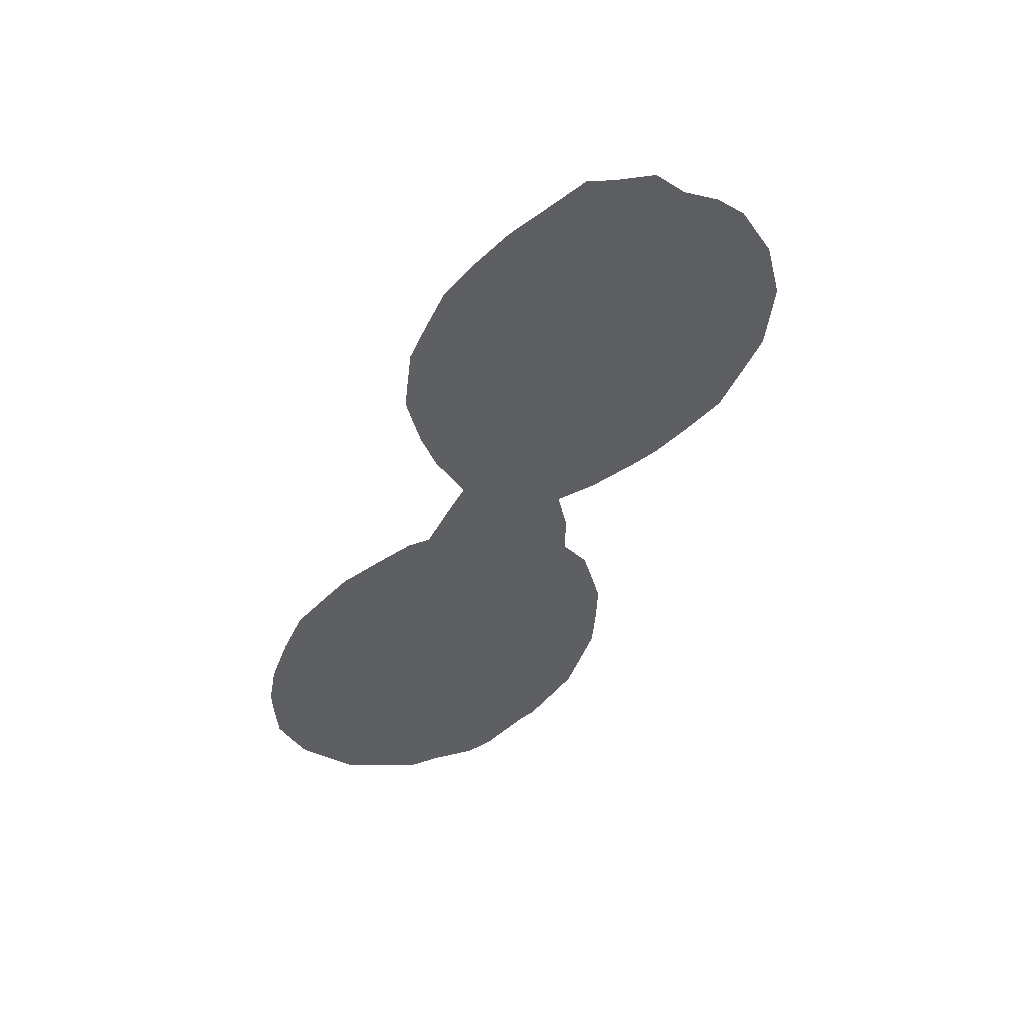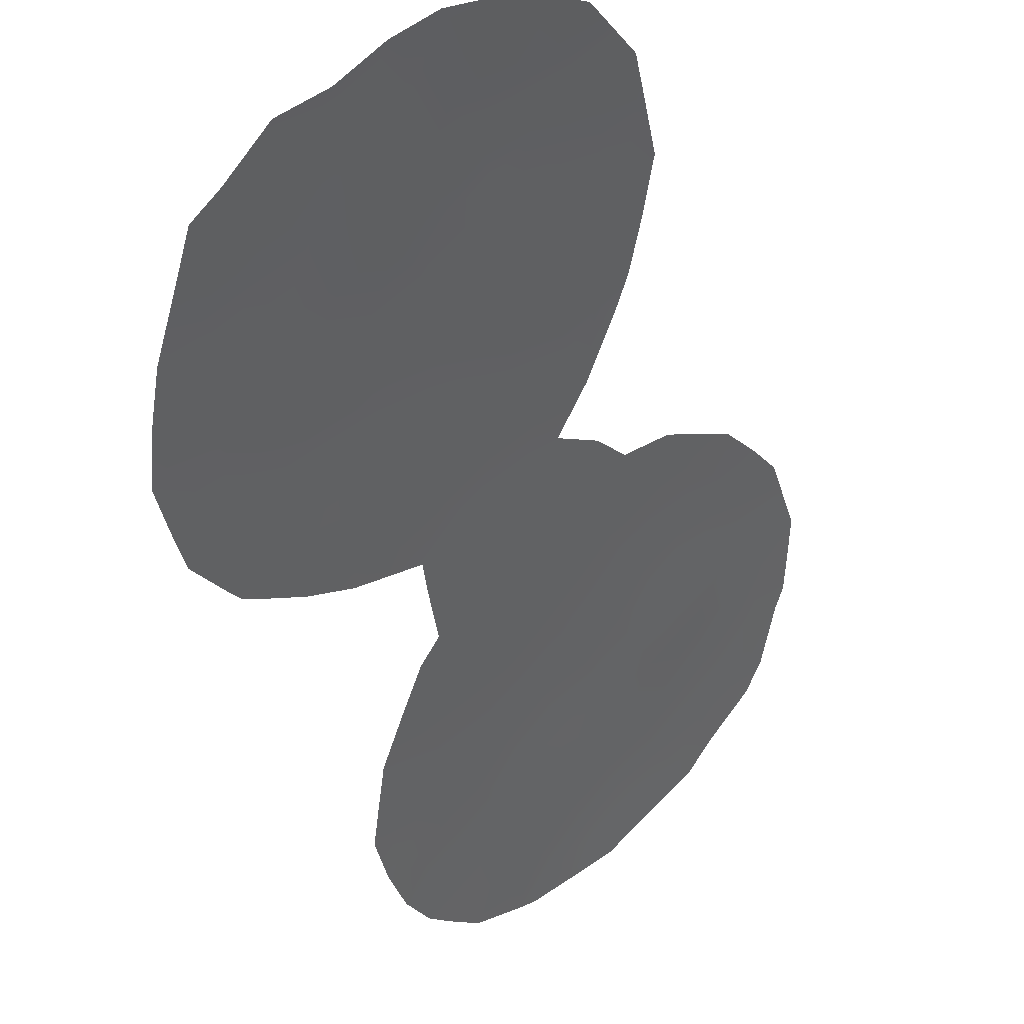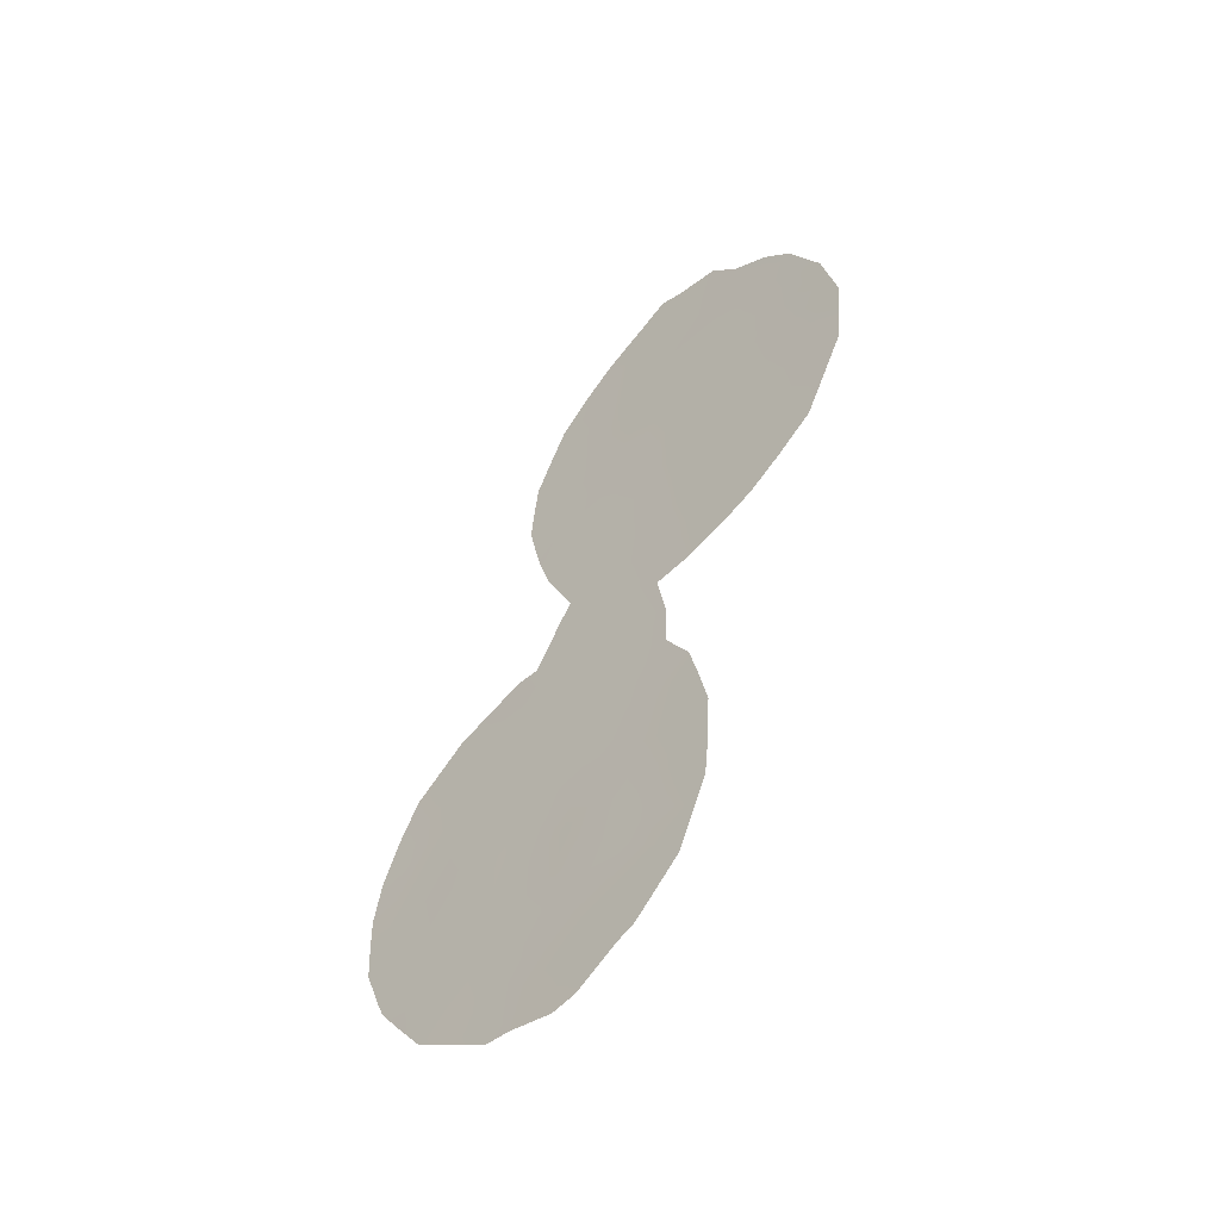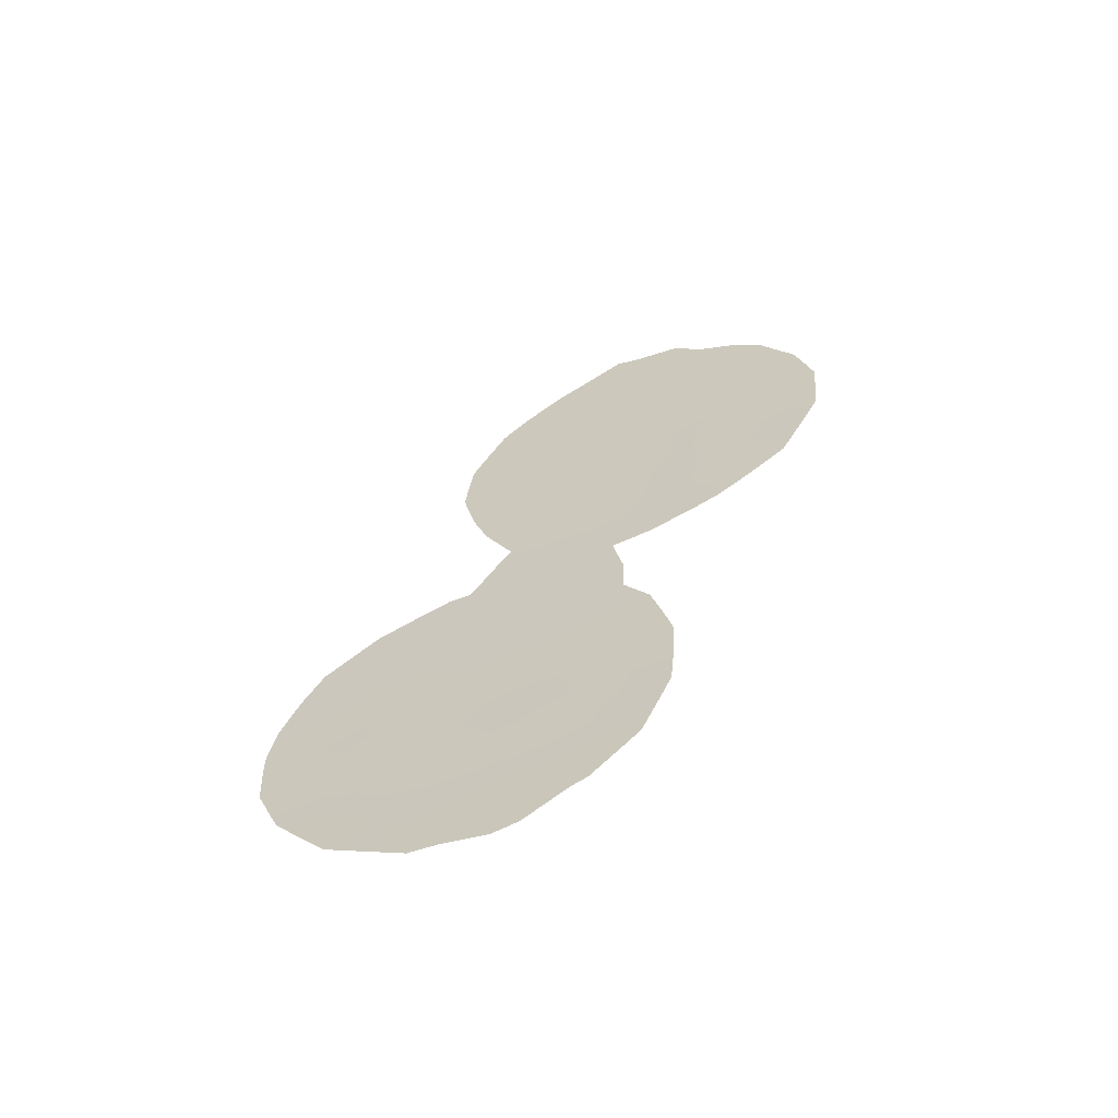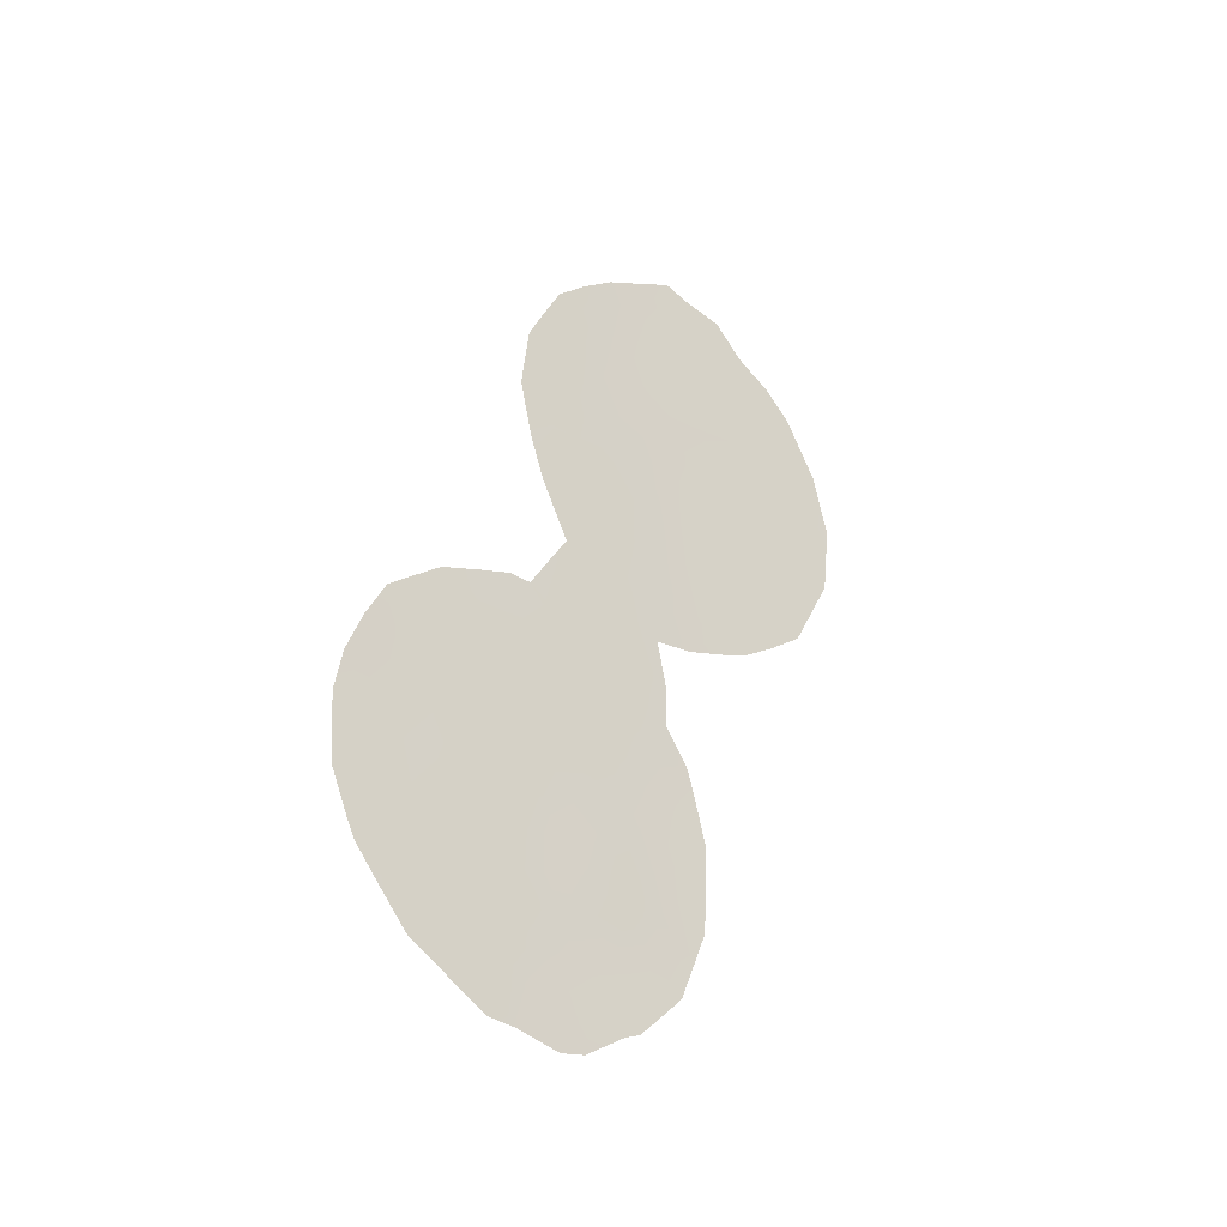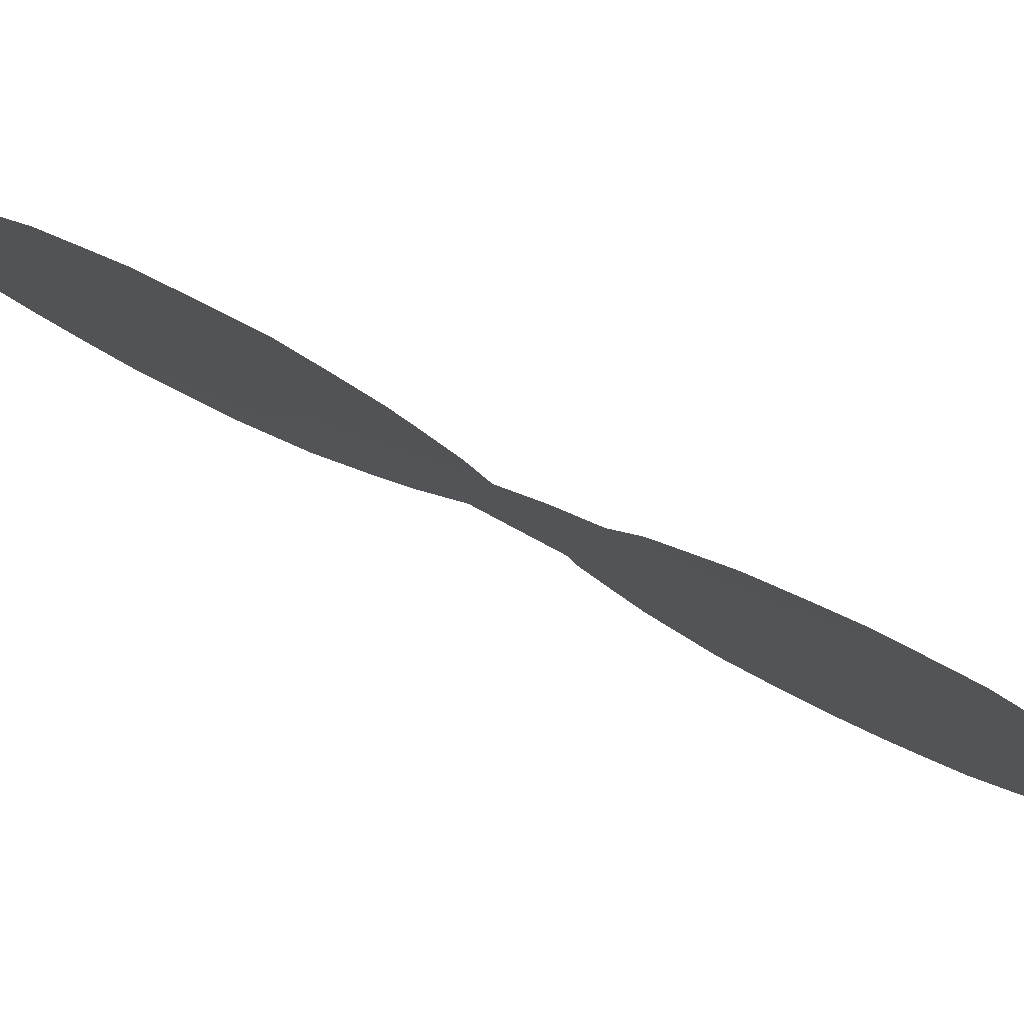
<metadata>
{"format":"obj","ext":"obj","renderer":"f3d","projection":"perspective","resolution":1024,"background":"white","views":[{"elev":50.4,"azim":32.7,"up":"+Z"},{"elev":-12.8,"azim":28.0,"up":"+Y"},{"elev":-50.2,"azim":97.2,"up":"+Z"},{"elev":-62.0,"azim":75.0,"up":"+Z"},{"elev":-33.7,"azim":12.9,"up":"+Z"},{"elev":39.6,"azim":122.9,"up":"+Y"}]}
</metadata>
<code>
v -66.54 56.04 -31.38
v -65.3 57.78 -30.88
v -64.59 58.66 -33.94
v -65.53 57.4 -32.71
v -67.16 55.27 -28.1
v -65.99 56.9 -27.53
v -61.55 63.05 -20.77
v -64.72 58.67 -26.96
v -64.5 59.01 -23.28
v -60.64 64.28 -21.11
v -64.57 58.92 -16.67
v -64.06 59.63 -18.43
v -59.85 65.33 -17.88
v -64.53 58.96 -24.55
v -60.79 64.02 -15.22
v -62.01 62.39 -15.9
v -64.33 59.09 -32.24
v -63.07 60.9 -29.65
v -60.96 63.84 -17.33
v -63.29 60.67 -16.71
v -62.26 62.08 -17.98
v -66.9 55.66 -26.17
v -67.45 54.8 -30.08
v -64.59 58.89 -20
v -62.95 61.12 -14.48
v -63.44 60.47 -18.78
v -63.47 60.43 -21.13
v -60.65 64.26 -19.32
v -65.7 57.34 -25.5
v -65.13 58.16 -18.3
v -65.04 58.2 -28.97
v -64.09 59.46 -30.38
v -66.27 56.46 -29.51
v -62.43 61.86 -20.09
v -67.71 54.52 -26.46
v -59.93 65.24 -20.59
v -60.28 64.77 -21.65
v -62.2 62.11 -28.58
v -62.5 61.73 -26.76
v -66.64 56.05 -24.45
v -67.42 54.95 -25.5
v -61.69 62.87 -23.13
v -65.64 57.17 -34.28
v -65.23 57.75 -34.32
v -59.58 65.69 -18.94
v -59.51 65.78 -17.9
v -64.56 58.66 -34.53
v -63.34 60.39 -33.55
v -65.55 57.56 -23.76
v -61.34 63.34 -22.88
v -62.66 61.37 -32.41
v -66.8 55.59 -33.18
v -64.83 58.56 -22.68
v -65.22 58.01 -23.76
v -64.62 58.85 -22.16
v -59.63 65.63 -19.67
v -62.26 61.98 -30.7
v -61.69 62.8 -12.95
v -62.34 61.92 -12.78
v -68.06 54 -28.51
v -61.23 63.42 -13.7
v -64.82 58.57 -14.97
v -64.19 59.18 -34.4
v -62.72 61.41 -12.6
v -63.58 60.05 -33.73
v -65.35 57.85 -16.69
v -67.6 54.55 -31.61
v -67.72 54.4 -31.2
v -60.69 64.15 -14.21
v -62.43 61.72 -31.43
v -63.86 59.88 -13.61
v -65.47 57.69 -18.3
v -65.36 57.84 -19.08
v -65.43 57.74 -17.73
v -63.02 61.05 -23.7
v -62.87 61.24 -24.84
v -60.24 64.75 -14.88
v -59.74 65.44 -16.33
v -65.05 58.27 -20.79
v -59.67 65.54 -16.8
v -62.42 61.86 -23.55
v -65.26 57.98 -19.77
v -68.04 54.01 -29.2
v -67.99 54.05 -30.17
v -62.88 61.23 -25.86
v -66.61 56.04 -27.83
v -66.74 55.83 -28.81
v -66.14 56.67 -28.53
v -67.02 55.48 -27.13
v -67.32 55.07 -26.5
v -67.49 54.82 -27.35
v -65.19 58.03 -26.16
v -65.84 57.13 -26.52
v -65.34 57.82 -27.23
v -65.17 57.98 -29.93
v -65.66 57.33 -29.23
v -65.79 57.11 -30.19
v -62.69 61.45 -28.13
v -62.36 61.91 -27.56
v -66.76 55.87 -25.31
v -67.06 55.46 -25.01
v -66.32 56.48 -25.87
v -66.46 56.26 -26.84
v -65.05 58.04 -33.42
v -65.62 57.23 -33.57
v -64.01 59.68 -23.86
v -64 59.7 -22.77
v -63.73 59.93 -31.98
v -63.83 59.73 -32.99
v -63.29 60.5 -32.63
v -65.54 57.56 -24.48
v -66.07 56.84 -24.07
v -66.17 56.69 -24.94
v -64.46 58.86 -33.14
v -64.93 58.25 -32.49
v -65.42 57.59 -31.8
v -64.81 58.44 -31.56
v -64.2 59.28 -31.32
v -63.61 60.11 -31.03
v -61.31 63.38 -21.86
v -60.83 64.03 -22.33
v -63.11 60.72 -33.17
v -64.43 59.12 -19.05
v -63.99 59.72 -19.47
v -63.47 60.44 -22.24
v -64.03 59.66 -21.72
v -62.34 61.97 -19.05
v -62.83 61.3 -18.41
v -62.92 61.2 -19.5
v -66.04 56.72 -32.03
v -66.65 55.85 -32.25
v -66.14 56.53 -32.91
v -66.21 56.4 -33.74
v -64.97 58.35 -24.16
v -60.16 64.91 -18.64
v -60.1 65 -19.59
v -63.12 60.85 -28.62
v -62.64 61.5 -29.16
v -62.61 61.52 -30.22
v -62.22 62.06 -29.75
v -61.21 63.5 -19.03
v -60.75 64.12 -18.34
v -61.26 63.43 -18.18
v -63.75 60 -27.24
v -63.12 60.88 -26.81
v -64.26 59.29 -27.82
v -63.81 59.91 -28.34
v -60.87 63.93 -16.25
v -61.39 63.23 -15.56
v -61.5 63.1 -16.6
v -61.79 62.72 -19.72
v -62.05 62.38 -20.61
v -61.64 62.91 -17.6
v -62.14 62.23 -16.94
v -64.63 58.85 -18.26
v -64.3 59.3 -17.48
v -64.93 58.44 -17.27
v -63.52 60.35 -14.84
v -63.71 60.1 -15.79
v -63.11 60.91 -15.53
v -67.95 54.17 -27.52
v -67.63 54.6 -28.31
v -65.08 58.19 -25.08
v -64.54 58.93 -25.73
v -62.64 61.54 -16.26
v -62.5 61.73 -15.16
v -64.39 59.17 -15.84
v -64.12 59.53 -15.02
v -62.24 62.06 -13.72
v -61.9 62.54 -14.82
v -63.96 59.76 -16.73
v -63.68 60.14 -17.66
v -62.75 61.41 -17.33
v -61.75 62.76 -18.6
v -66.87 55.61 -29.8
v -67.03 55.37 -30.79
v -66.41 56.24 -30.47
v -61.95 62.51 -21.54
v -62.81 61.29 -13.48
v -63.21 60.74 -13.05
v -63.37 60.55 -13.96
v -64.12 59.32 -33.67
v -65.11 58.17 -15.89
v -61.3 63.34 -14.54
v -67.12 55.21 -31.59
v -67.21 55.05 -32.38
v -63.46 60.45 -20.01
v -62.95 61.15 -20.59
v -62.46 61.83 -21.15
v -62.94 61.16 -21.72
v -60.55 64.39 -20.28
v -60.25 64.79 -17.55
v -63.86 59.88 -14.34
v -61.12 63.63 -20.02
v -63.41 60.5 -24.37
v -63.96 59.74 -25.02
v -64.39 59.16 -14.29
v -60.35 64.63 -15.85
v -59.89 65.24 -15.92
v -60.33 64.66 -16.72
v -65.51 57.56 -28.24
v -64.86 58.46 -28
v -64.54 58.96 -21.16
v -64.83 58.56 -21.47
v -64.68 58.63 -30.64
v -63.04 60.91 -30.67
v -63.54 60.23 -30.05
v -62.93 61.17 -22.83
v -64.43 59.04 -28.75
v -63.51 60.3 -29.16
v -63.99 59.64 -29.26
v -64.57 58.82 -29.69
v -64.9 58.47 -19.11
v -65.92 56.91 -31.13
v -67.29 55.06 -29.07
v -67.75 54.41 -29.23
v -64.01 59.69 -20.58
v -61.76 62.77 -22.57
v -61.79 62.67 -13.81
v -63.12 60.77 -31.69
v -63.46 60.44 -23.29
v -63.4 60.51 -25.47
v -63.2 60.8 -17.78
v -63.94 59.76 -26.04
v -63.55 60.3 -26.42
v -64.22 59.37 -26.78
v -62.77 61.35 -27.34
v -62.27 62.08 -22.59
v -63.32 60.59 -27.73
f 86 87 88
f 89 90 91
f 92 93 94
f 95 96 97
f 98 38 99
f 100 40 101
f 218 42 50
f 102 103 93
f 89 86 103
f 47 3 44
f 13 45 46
f 3 104 44
f 108 109 110
f 111 112 113
f 104 114 115
f 116 115 117
f 118 108 119
f 120 50 121
f 123 124 12
f 107 125 126
f 127 128 129
f 130 131 132
f 132 133 105
f 14 9 134
f 9 55 53
f 13 135 45
f 137 138 98
f 139 140 138
f 141 142 143
f 144 145 225
f 144 146 147
f 148 149 150
f 153 150 154
f 155 156 157
f 158 159 160
f 91 161 162
f 163 92 164
f 160 165 166
f 219 61 58
f 3 47 63
f 169 166 170
f 154 165 173
f 151 174 127
f 143 153 174
f 22 41 90
f 102 113 100
f 175 176 177
f 120 178 218
f 155 213 123
f 163 134 111
f 25 169 179
f 179 180 181
f 114 182 109
f 184 170 149
f 185 186 131
f 1 176 185
f 219 184 61
f 129 187 188
f 3 63 182
f 189 188 190
f 125 208 190
f 28 191 136
f 135 192 142
f 158 181 193
f 194 10 191
f 194 141 151
f 30 72 73
f 30 157 74
f 30 74 72
f 167 171 159
f 193 197 168
f 15 77 69
f 148 200 198
f 201 88 96
f 201 202 94
f 205 117 118
f 206 207 119
f 228 208 81
f 146 202 209
f 147 210 137
f 211 207 210
f 212 211 209
f 95 205 212
f 18 206 139
f 24 213 82
f 177 214 97
f 196 195 106
f 215 162 216
f 84 216 83
f 23 216 84
f 175 87 215
f 187 124 217
f 217 203 126
f 214 130 116
f 24 82 79
f 152 189 178
f 195 222 76
f 6 86 88
f 86 5 87
f 88 87 33
f 5 89 91
f 89 22 90
f 91 90 35
f 161 91 35
f 92 29 93
f 94 93 6
f 2 95 97
f 95 31 96
f 97 96 33
f 99 39 227
f 22 100 41
f 101 41 100
f 29 102 93
f 102 22 103
f 93 103 6
f 22 89 103
f 89 5 86
f 103 86 6
f 104 4 105
f 44 105 43
f 104 105 44
f 107 106 221
f 108 17 109
f 110 109 48
f 122 110 48
f 29 111 113
f 111 49 112
f 113 112 40
f 4 104 115
f 104 3 114
f 115 114 17
f 2 116 117
f 116 4 115
f 117 115 17
f 32 118 119
f 118 17 108
f 119 108 220
f 50 120 218
f 121 37 10
f 220 110 51
f 122 51 110
f 123 24 124
f 12 124 26
f 55 107 126
f 126 125 27
f 34 127 129
f 127 21 128
f 129 128 26
f 4 130 132
f 130 1 131
f 132 131 52
f 4 132 105
f 132 52 133
f 105 133 43
f 135 28 136
f 45 136 56
f 135 136 45
f 229 137 98
f 137 18 138
f 98 138 38
f 18 139 138
f 139 57 140
f 138 140 38
f 174 141 143
f 141 28 142
f 143 142 19
f 144 226 146
f 19 148 150
f 148 15 149
f 150 149 16
f 151 34 152
f 151 152 7
f 21 153 154
f 153 19 150
f 154 150 16
f 30 155 157
f 155 12 156
f 157 156 11
f 25 158 160
f 158 168 159
f 160 159 20
f 5 91 162
f 162 161 60
f 14 163 164
f 163 29 92
f 164 92 8
f 25 160 166
f 160 20 165
f 166 165 16
f 169 25 166
f 170 166 16
f 156 12 172
f 20 172 223
f 172 26 223
f 173 128 21
f 21 154 173
f 154 16 165
f 173 165 20
f 34 151 127
f 127 174 21
f 143 19 153
f 174 153 21
f 90 41 35
f 120 121 10
f 120 10 7
f 22 102 100
f 102 29 113
f 100 113 40
f 33 175 177
f 175 23 176
f 177 176 1
f 120 7 178
f 218 178 228
f 12 155 123
f 155 30 213
f 123 213 24
f 29 163 111
f 163 14 134
f 111 134 54
f 49 111 54
f 169 59 179
f 64 179 59
f 25 179 181
f 179 64 180
f 181 180 71
f 17 114 109
f 114 3 182
f 109 182 65
f 48 109 65
f 11 167 183
f 167 62 183
f 15 184 149
f 184 219 170
f 149 170 16
f 1 185 131
f 185 67 186
f 131 186 52
f 176 23 68
f 176 68 185
f 67 185 68
f 184 69 61
f 69 184 15
f 34 129 188
f 129 26 187
f 188 187 27
f 182 63 65
f 189 34 188
f 190 188 27
f 27 125 190
f 125 221 208
f 190 208 228
f 26 172 12
f 172 20 171
f 191 36 136
f 36 191 10
f 56 136 36
f 28 135 142
f 135 13 192
f 142 192 19
f 70 220 51
f 168 158 193
f 158 25 181
f 193 181 71
f 28 194 191
f 194 7 10
f 7 194 151
f 194 28 141
f 151 141 174
f 157 66 74
f 168 167 159
f 159 171 20
f 221 195 75
f 164 196 14
f 193 71 197
f 168 197 62
f 15 198 77
f 199 77 198
f 15 148 198
f 148 19 200
f 198 78 199
f 198 200 78
f 31 201 96
f 201 6 88
f 96 88 33
f 6 201 94
f 201 31 202
f 94 202 8
f 203 79 204
f 79 203 24
f 9 107 55
f 204 55 203
f 32 205 118
f 205 2 117
f 118 117 17
f 80 13 46
f 78 200 80
f 220 206 119
f 206 18 207
f 119 207 32
f 75 208 221
f 208 75 81
f 146 8 202
f 209 202 31
f 147 211 210
f 137 210 18
f 211 32 207
f 210 207 18
f 31 212 209
f 212 32 211
f 31 95 212
f 95 2 205
f 212 205 32
f 206 220 70
f 206 70 139
f 57 139 70
f 73 213 30
f 213 73 82
f 33 177 97
f 177 1 214
f 97 214 2
f 14 196 106
f 196 222 195
f 106 195 221
f 23 215 216
f 215 5 162
f 216 162 60
f 216 60 83
f 23 175 215
f 175 33 87
f 215 87 5
f 23 84 68
f 27 187 217
f 187 26 124
f 217 124 24
f 27 217 126
f 217 24 203
f 126 203 55
f 2 214 116
f 214 1 130
f 116 130 4
f 7 152 178
f 152 34 189
f 178 189 228
f 219 58 169
f 167 168 62
f 172 171 156
f 222 85 76
f 220 108 110
f 107 221 125
f 225 145 85
f 219 169 170
f 195 76 75
f 224 222 196
f 173 223 128
f 224 196 164
f 20 223 173
f 223 26 128
f 8 226 164
f 53 134 9
f 229 98 227
f 200 19 192
f 54 134 53
f 192 13 80
f 8 92 94
f 9 14 106
f 229 145 144
f 200 192 80
f 145 39 85
f 107 9 106
f 226 225 224
f 227 39 145
f 225 226 144
f 226 8 146
f 229 227 145
f 224 225 222
f 85 222 225
f 226 224 164
f 227 98 99
f 147 146 209
f 11 183 66
f 211 147 209
f 218 228 81
f 157 11 66
f 10 37 36
f 190 228 189
f 229 147 137
f 169 58 59
f 11 156 171
f 167 11 171
f 229 144 147
f 218 81 42

</code>
